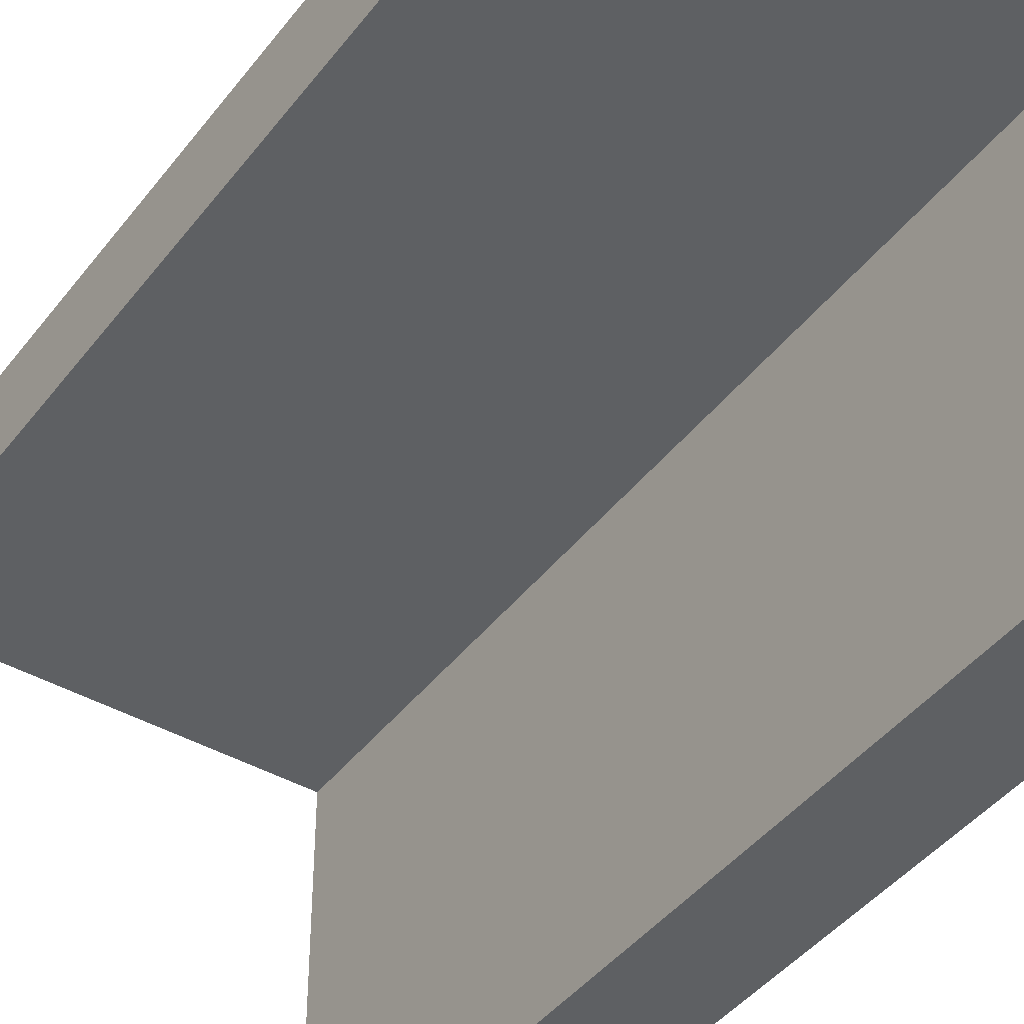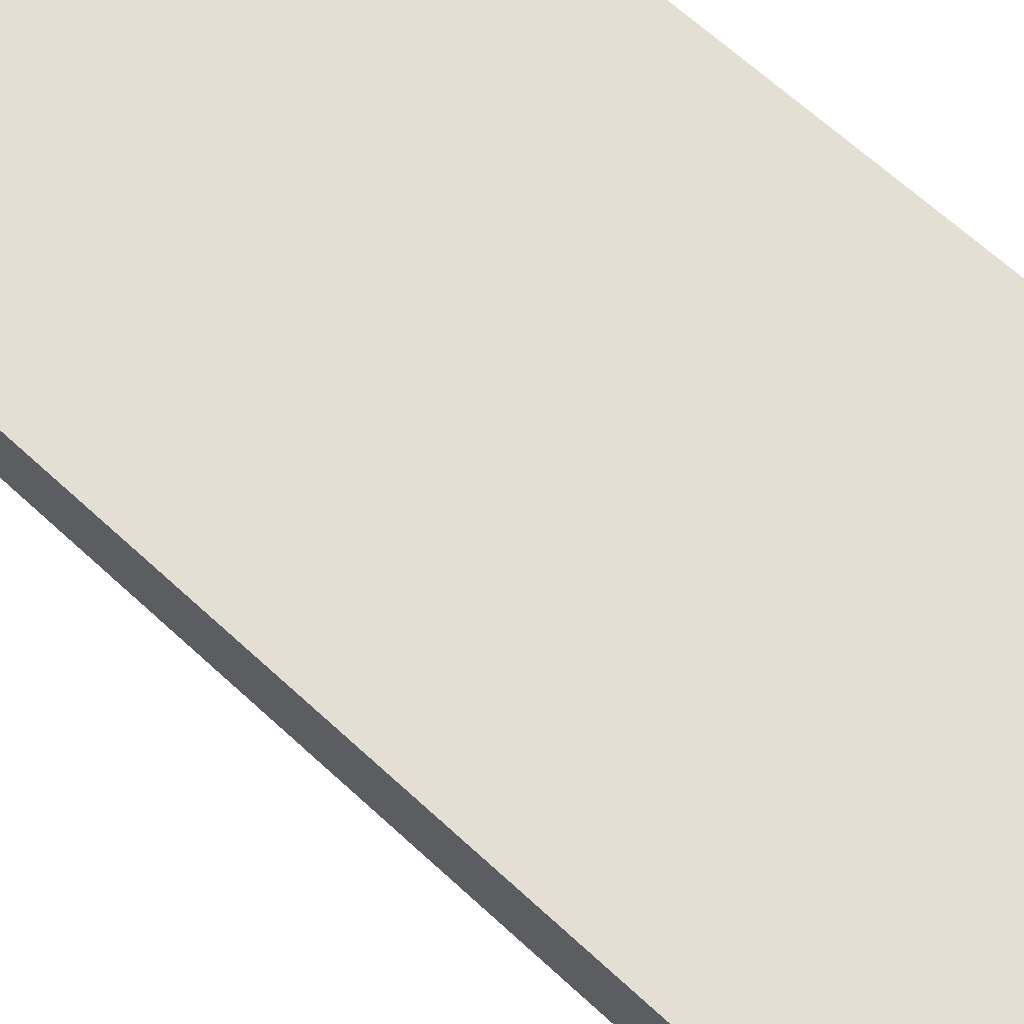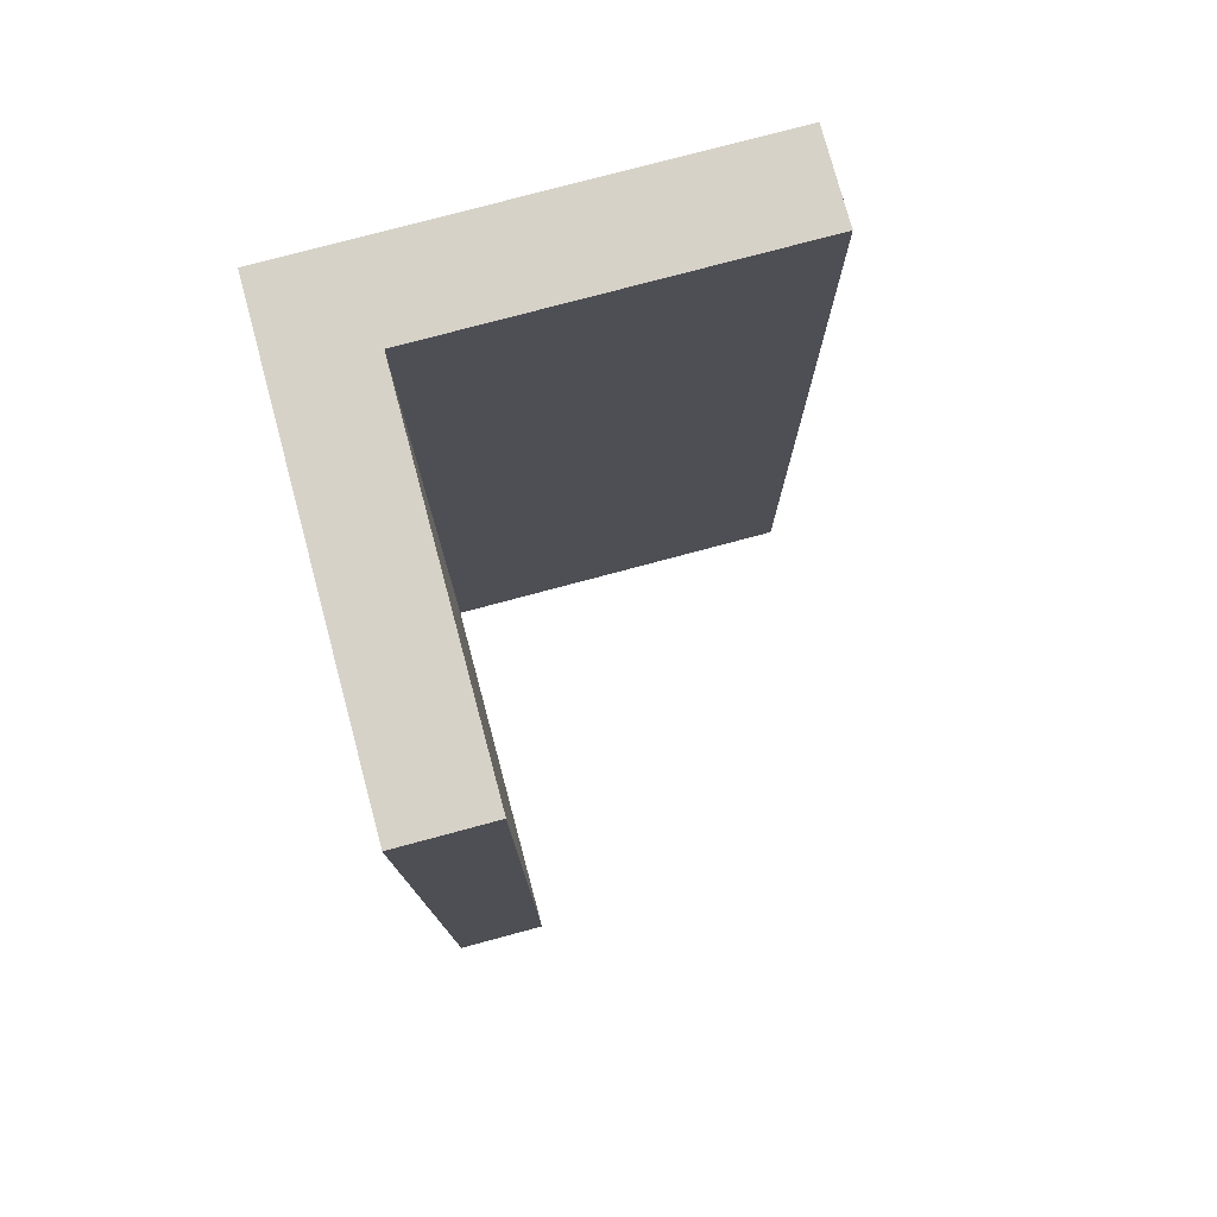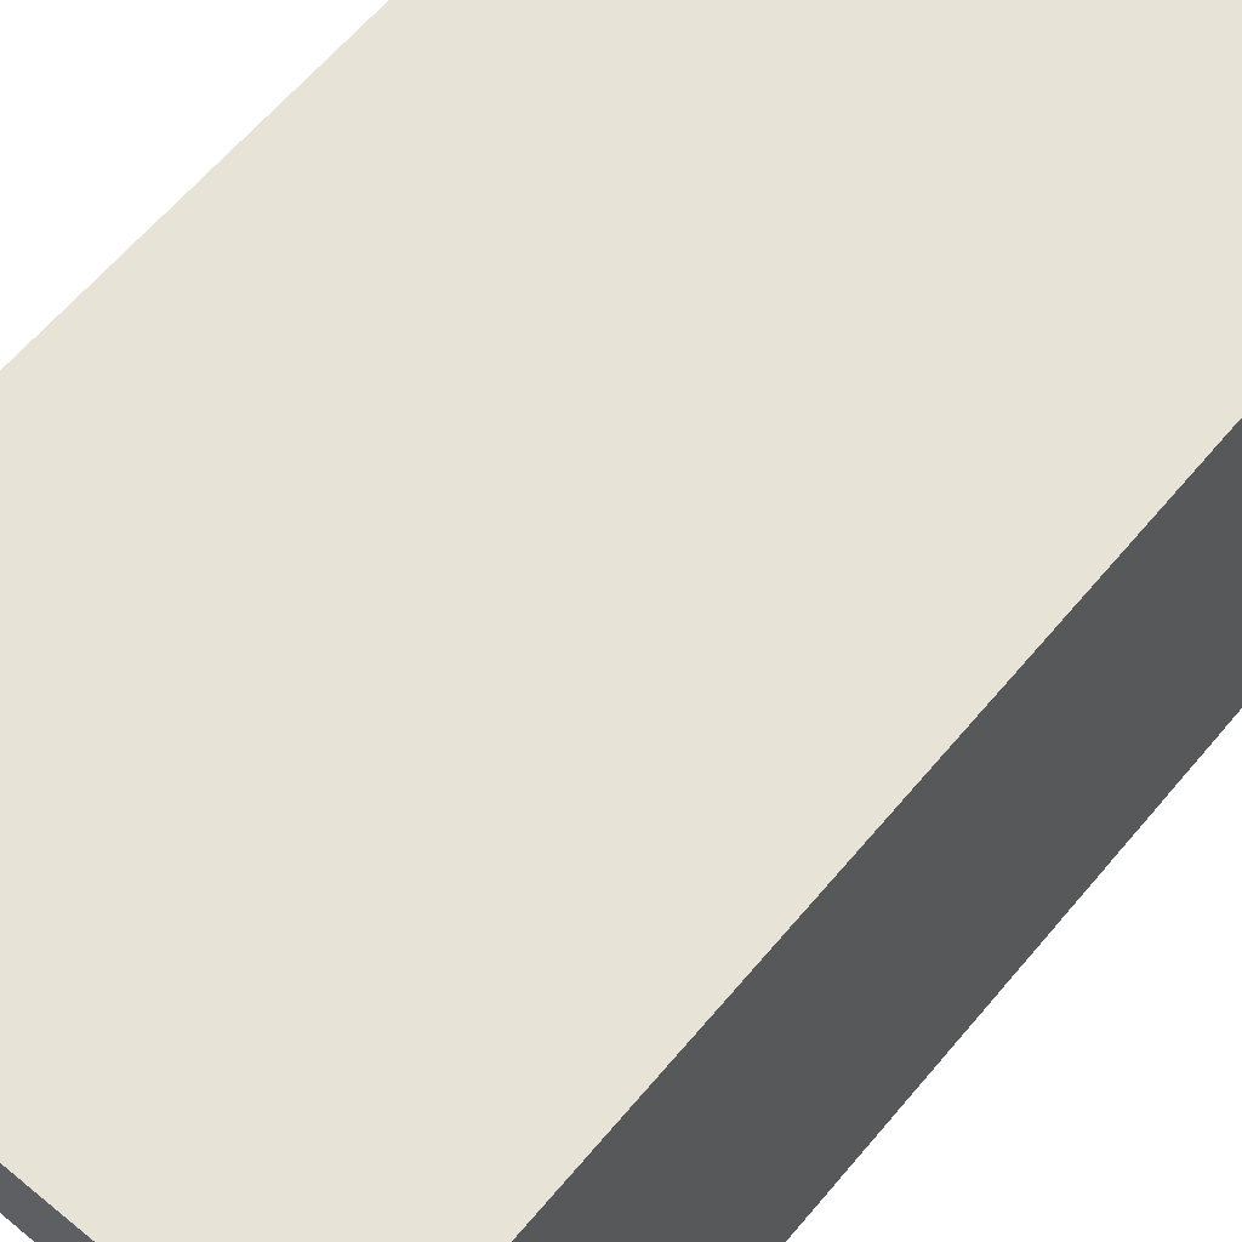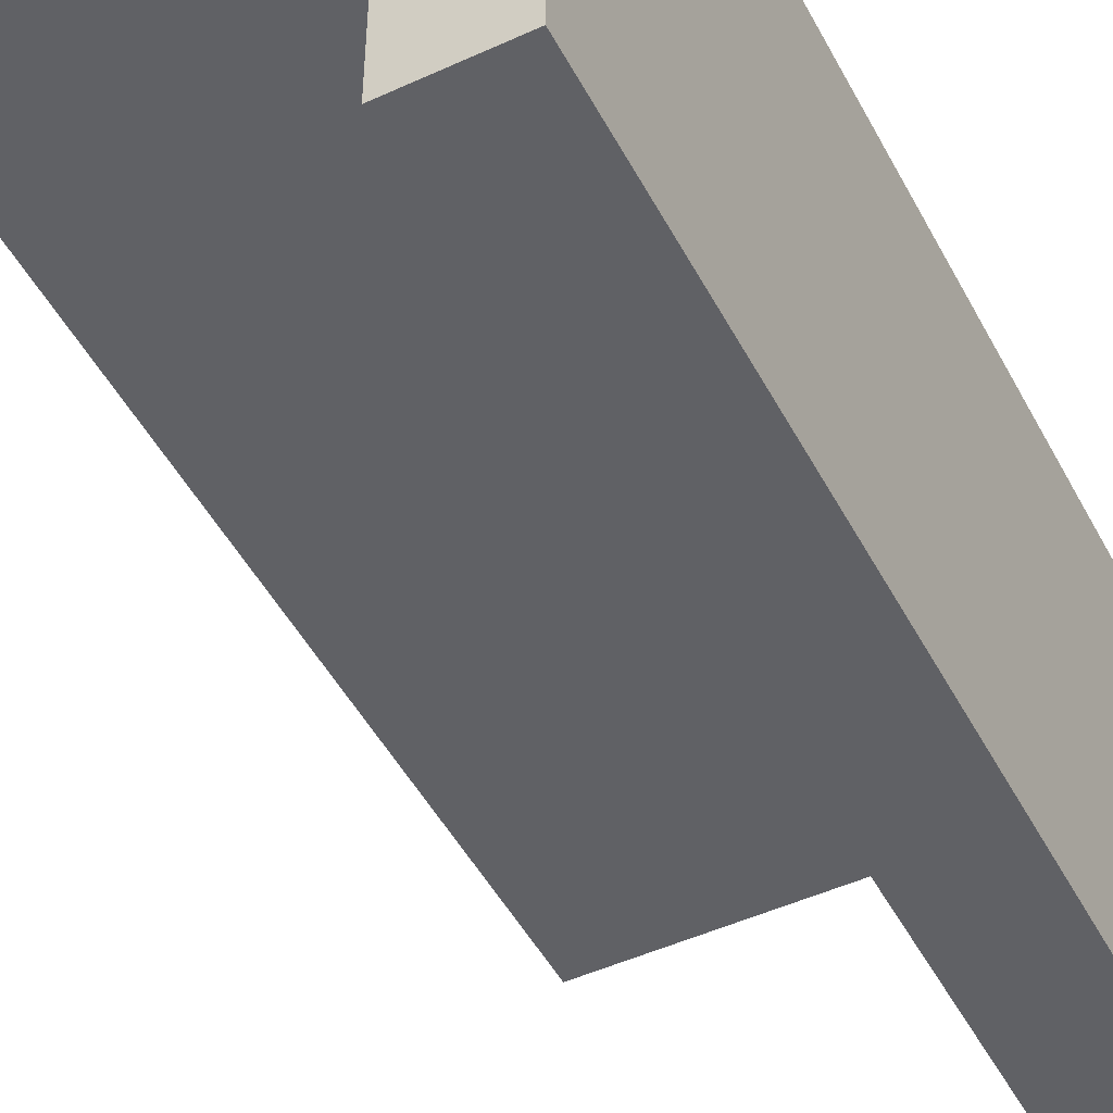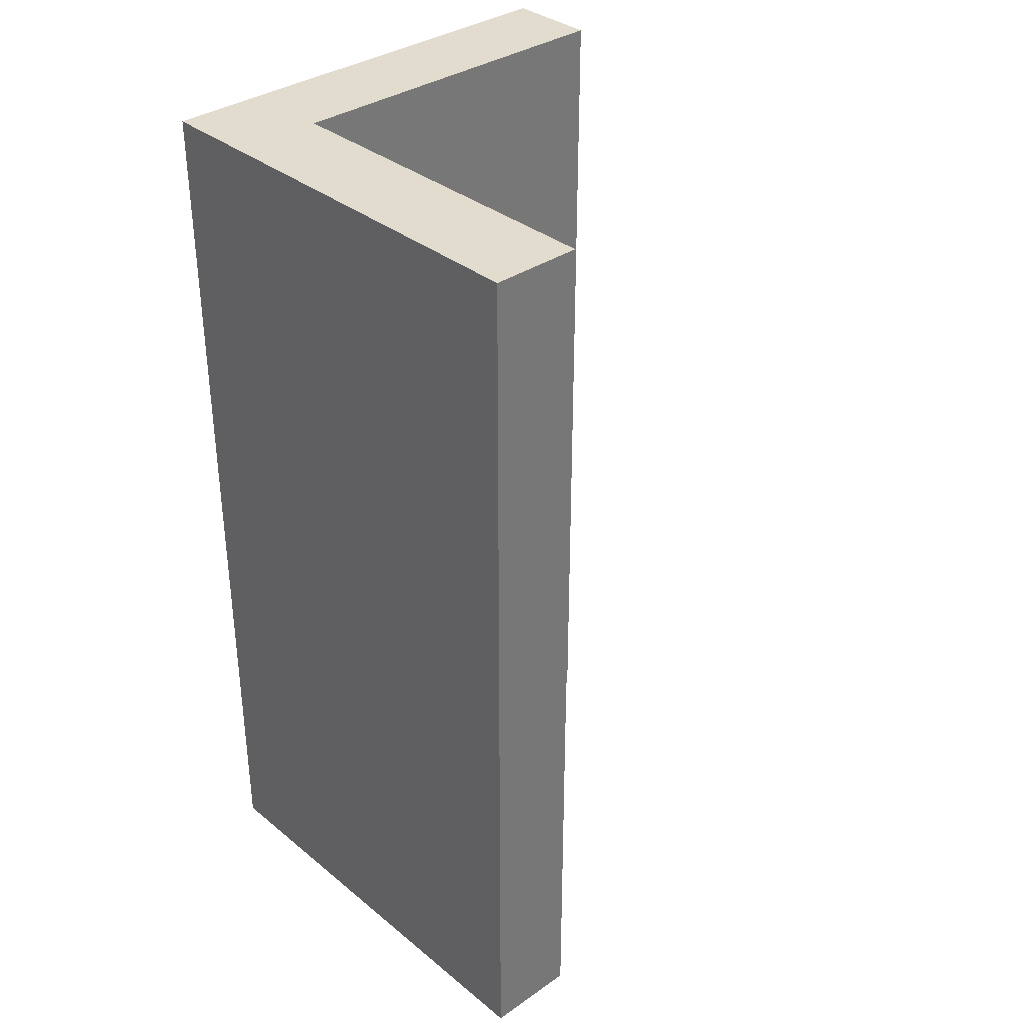
<metadata>
{"format":"obj","ext":"obj","renderer":"f3d","projection":"perspective","resolution":1024,"background":"white","views":[{"elev":-42.7,"azim":145.7,"up":"+Z"},{"elev":66.6,"azim":132.7,"up":"+Z"},{"elev":77.4,"azim":75.0,"up":"+Y"},{"elev":62.4,"azim":-140.2,"up":"+Z"},{"elev":-48.5,"azim":-152.9,"up":"+Z"},{"elev":34.7,"azim":47.2,"up":"+Y"}]}
</metadata>
<code>
o SketchUp_ID3.003
v 0.2 0 -0.2
v 1 0 -0.2
v 1 0 0
v 0 0 0
v 0 0 -1
v 0.2 0 -1
v 0.2 1 -0.2
v 1 1.009 -0.2
v 1 1 0
v 0 1 0
v 0 1 -1
v 0.2 1 -1
v 0.2 2 -0.2
v 1 2 -0.2
v 1 2 0
v 0 2 0
v 0 2 0
v 0 2 -1
v 0 2 -1
v 0.2 2 -1
v 0.2 2 -0.2
v 0.2 2 -1
v 0.2 2 -0.2
v 0.2 2 -1
v 0 2 -1
v 0 2 0
f 1 4 5 6
f 2 1 7 8
f 2 8 9 3
f 3 9 10 4
f 4 10 11 5
f 11 12 6 5
f 7 1 6 12
f 8 7 13 14
f 15 9 8 14
f 16 10 9 15
f 17 18 11 10
f 19 20 12 11
f 21 7 12 22
f 14 23 26 15
f 26 23 24 25
f 4 1 2 3

</code>
